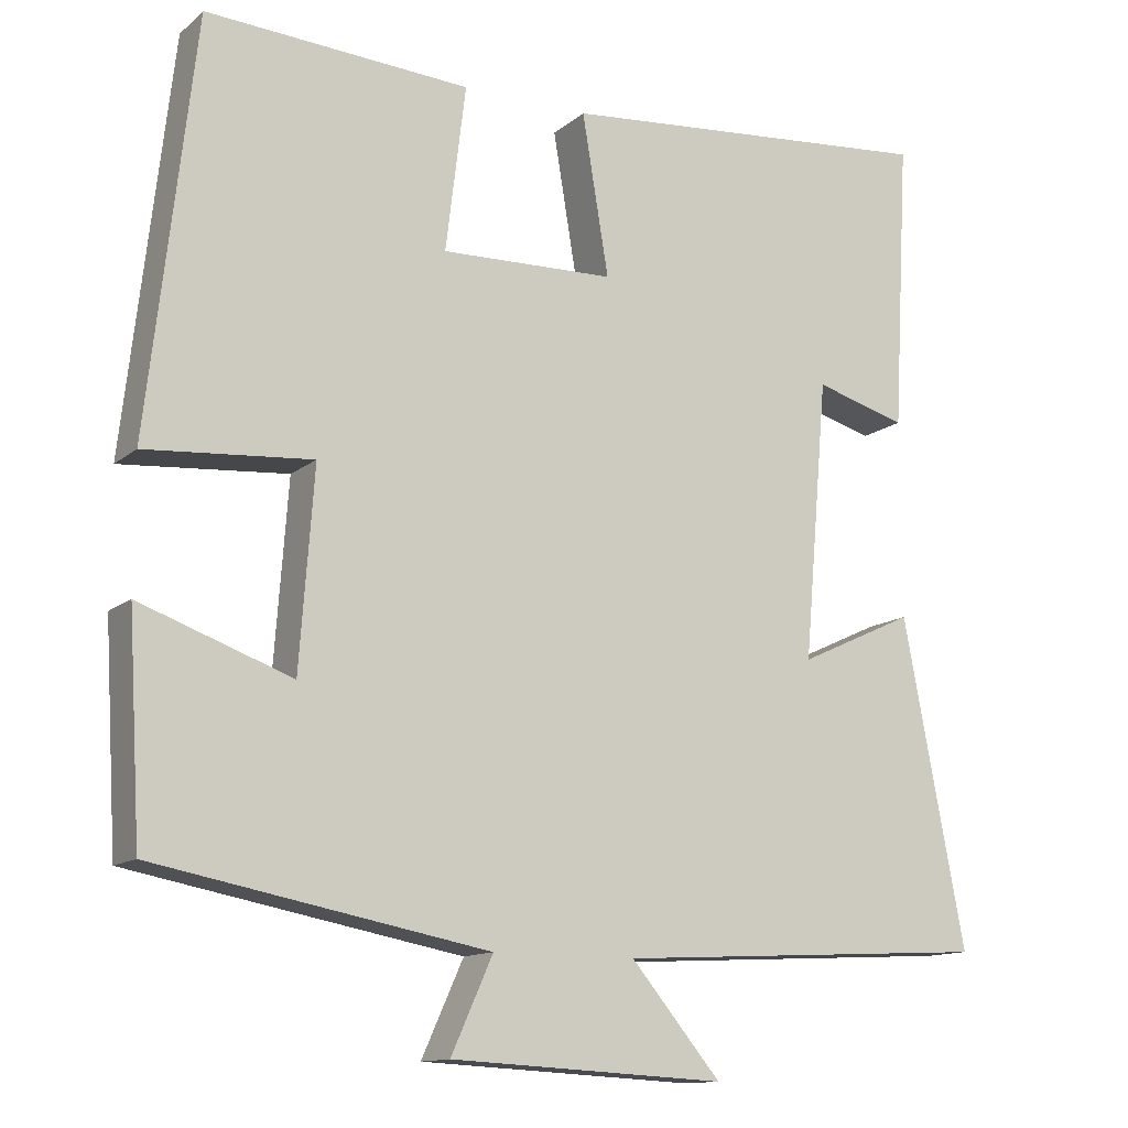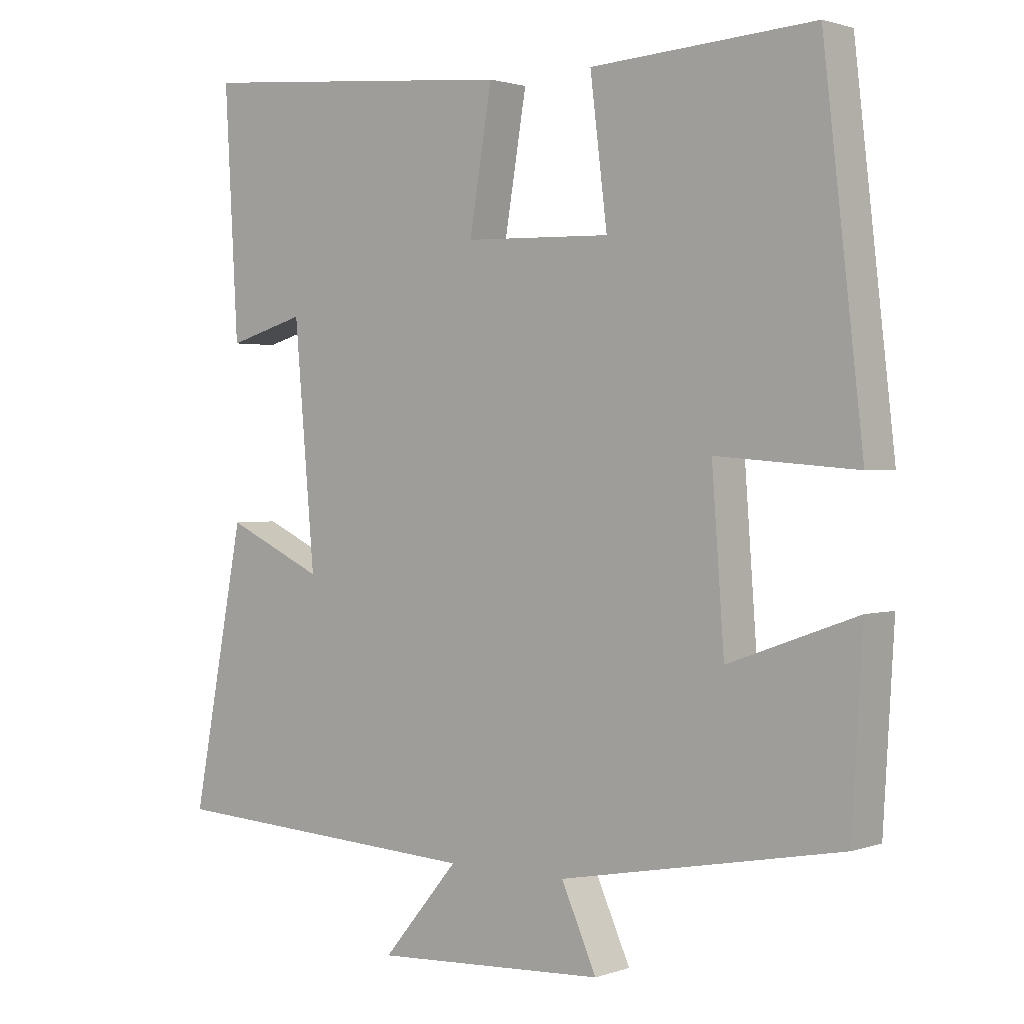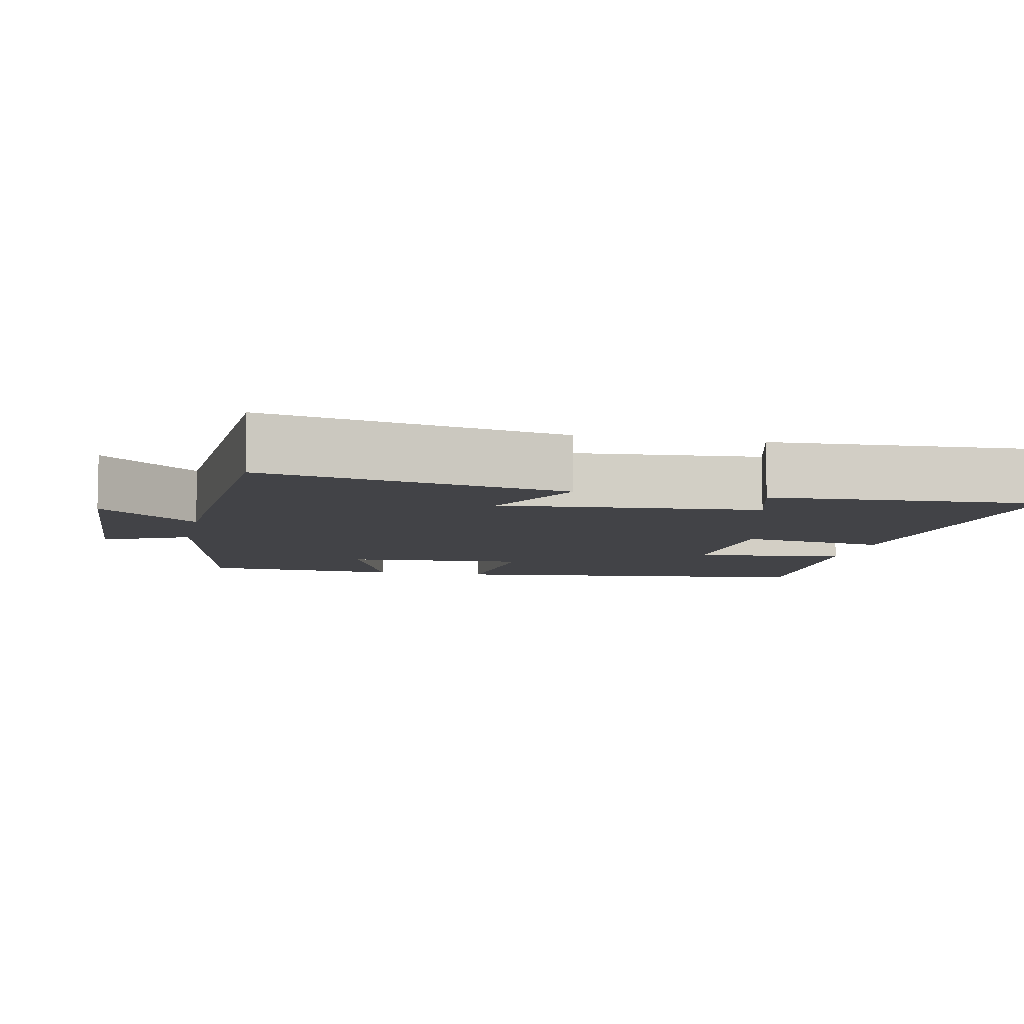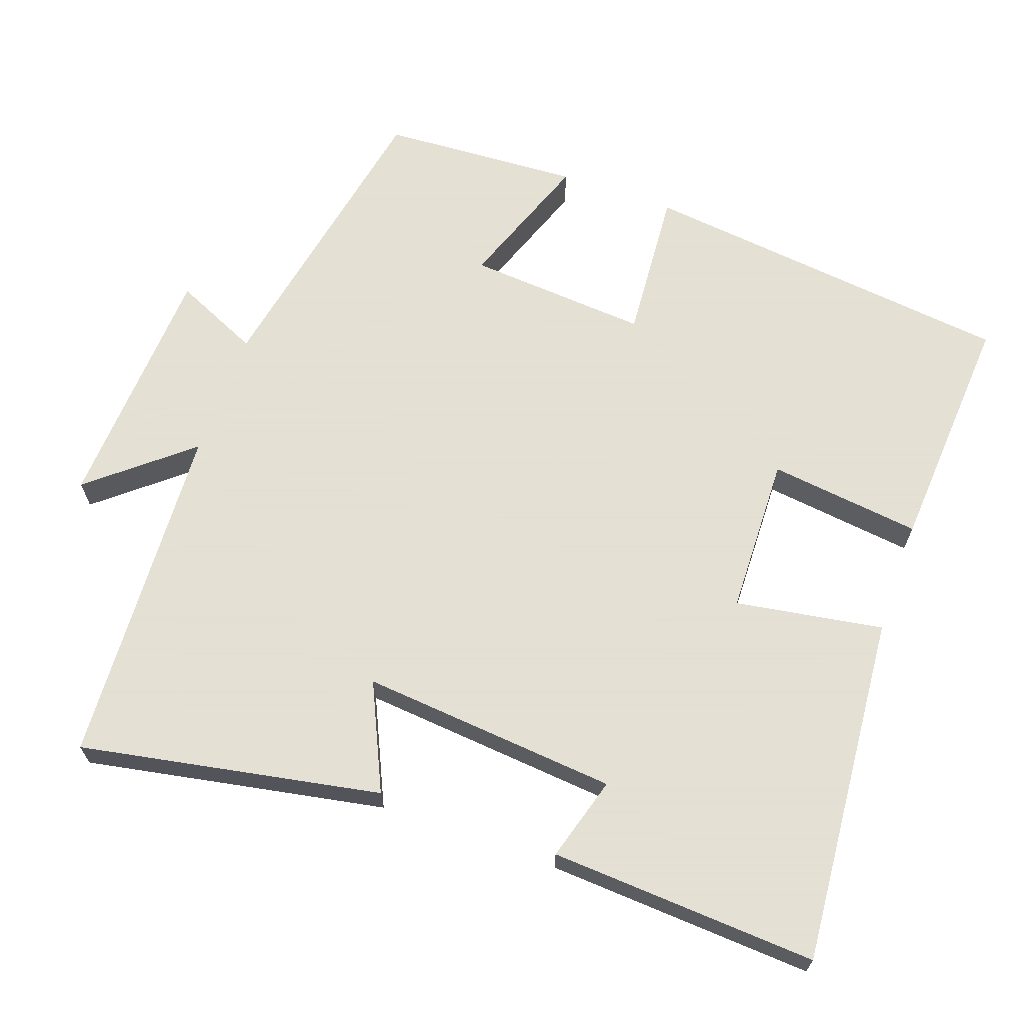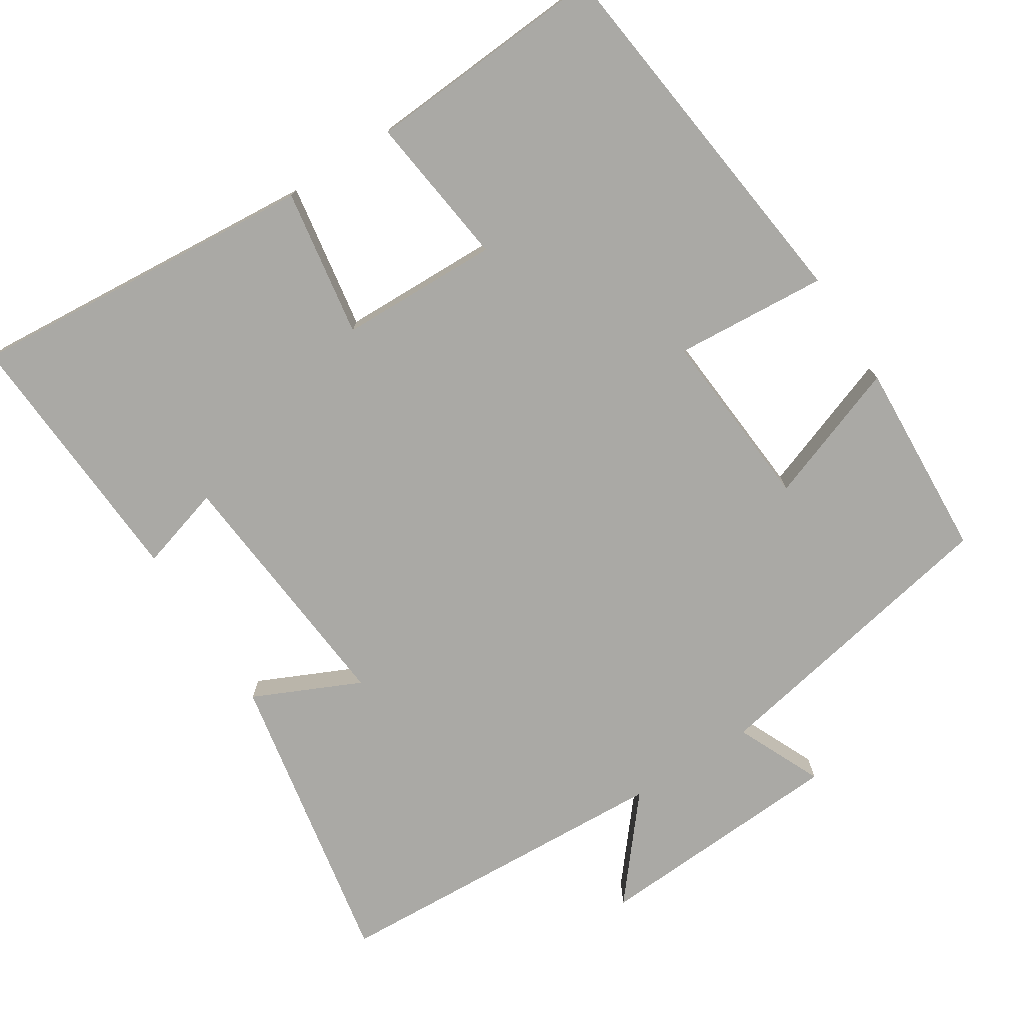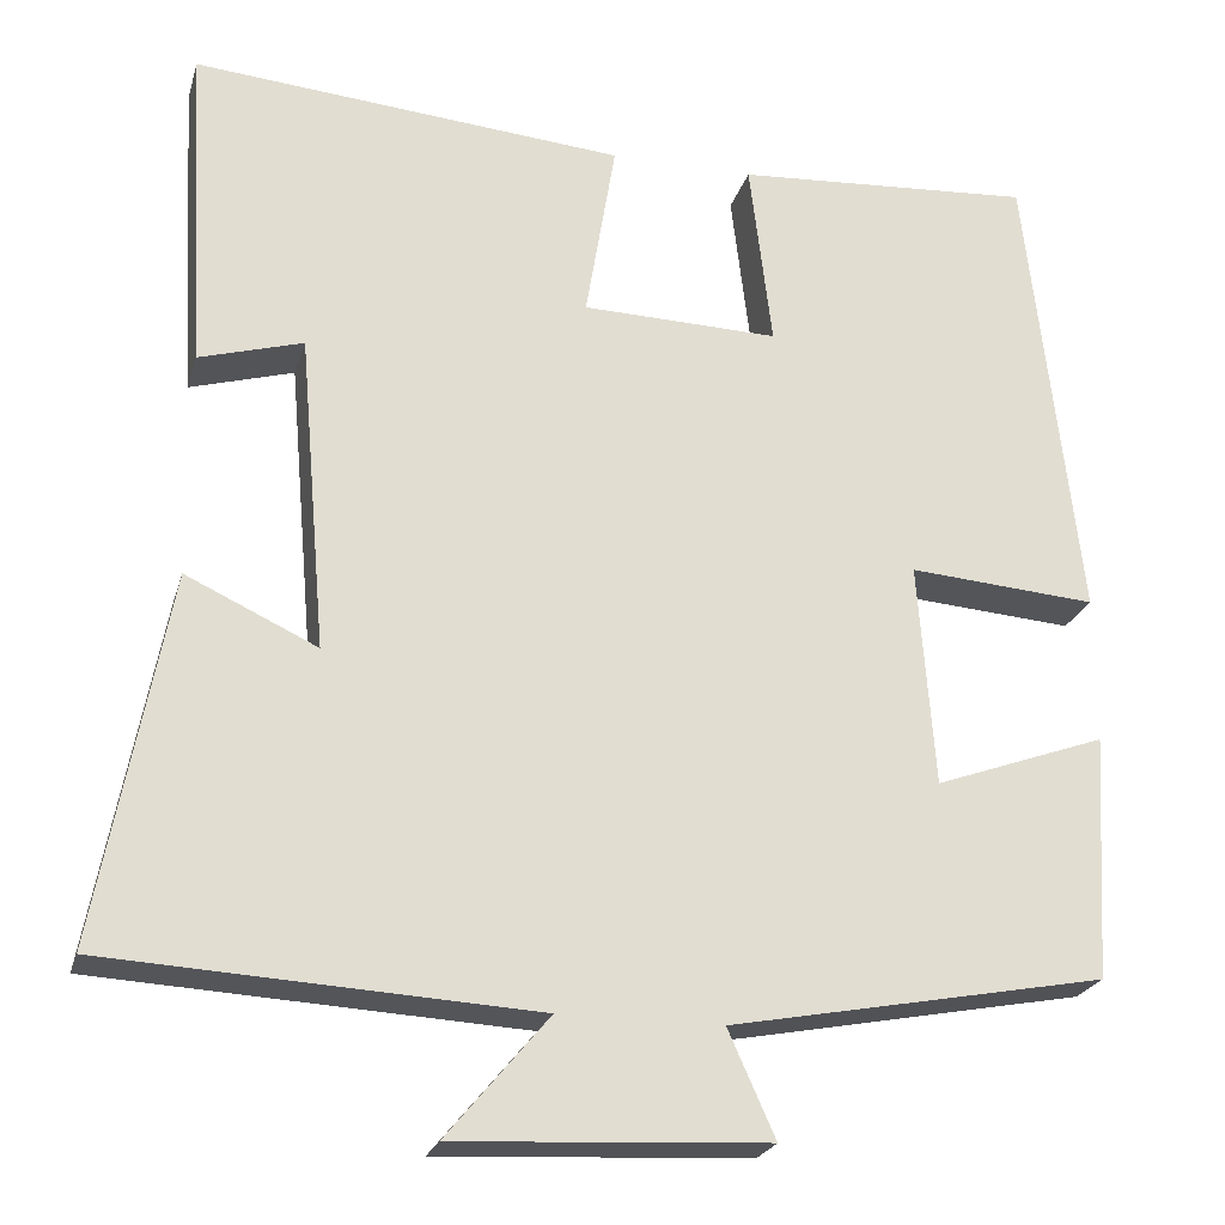
<metadata>
{"format":"obj","ext":"obj","renderer":"f3d","projection":"perspective","resolution":1024,"background":"white","views":[{"elev":-12.9,"azim":150.3,"up":"+Z"},{"elev":1.5,"azim":39.0,"up":"+Z"},{"elev":-7.5,"azim":-102.0,"up":"+Y"},{"elev":66.2,"azim":-70.3,"up":"+Y"},{"elev":-75.4,"azim":32.8,"up":"+Y"},{"elev":-23.1,"azim":-14.8,"up":"+Z"}]}
</metadata>
<code>
v -0.52 0.07 0.541
v -0.045 0.07 0.5
v -0.078 0.07 0.3
v 0.138 0.07 0.294
v 0.113 0.07 0.5
v 0.442 0.07 0.521
v 0.5 0.07 0.01
v 0.293 0.07 0.026
v 0.311 0.07 -0.22
v 0.5 0.07 -0.152
v 0.484 0.07 -0.422
v 0.07 0.07 -0.5
v 0.122 0.07 -0.616
v -0.22 0.07 -0.634
v -0.108 0.07 -0.5
v -0.577 0.07 -0.474
v -0.5 0.07 -0.068
v -0.356 0.07 -0.135
v -0.386 0.07 0.213
v -0.5 0.07 0.18
v -0.52 0 0.541
v -0.045 0 0.5
v -0.078 0 0.3
v 0.138 0 0.294
v 0.113 0 0.5
v 0.442 0 0.521
v 0.5 0 0.01
v 0.293 0 0.026
v 0.311 0 -0.22
v 0.5 0 -0.152
v 0.484 0 -0.422
v 0.07 0 -0.5
v 0.122 0 -0.616
v -0.22 0 -0.634
v -0.108 0 -0.5
v -0.577 0 -0.474
v -0.5 0 -0.068
v -0.356 0 -0.135
v -0.386 0 0.213
v -0.5 0 0.18
f 19 20 1 2
f 18 19 2 3
f 15 16 17 18
f 15 18 3 4
f 12 13 14 15
f 11 12 15
f 10 11 15
f 9 10 15
f 8 9 15 4
f 6 7 8
f 5 6 8
f 4 5 8
f 22 21 40 39
f 23 22 39 38
f 38 37 36 35
f 24 23 38 35
f 35 34 33 32
f 35 32 31
f 35 31 30
f 35 30 29
f 24 35 29 28
f 28 27 26
f 28 26 25
f 28 25 24
f 1 21 22 2
f 2 22 23 3
f 3 23 24 4
f 4 24 25 5
f 5 25 26 6
f 6 26 27 7
f 7 27 28 8
f 8 28 29 9
f 9 29 30 10
f 10 30 31 11
f 11 31 32 12
f 12 32 33 13
f 13 33 34 14
f 14 34 35 15
f 15 35 36 16
f 16 36 37 17
f 17 37 38 18
f 18 38 39 19
f 19 39 40 20
f 20 40 21 1

</code>
